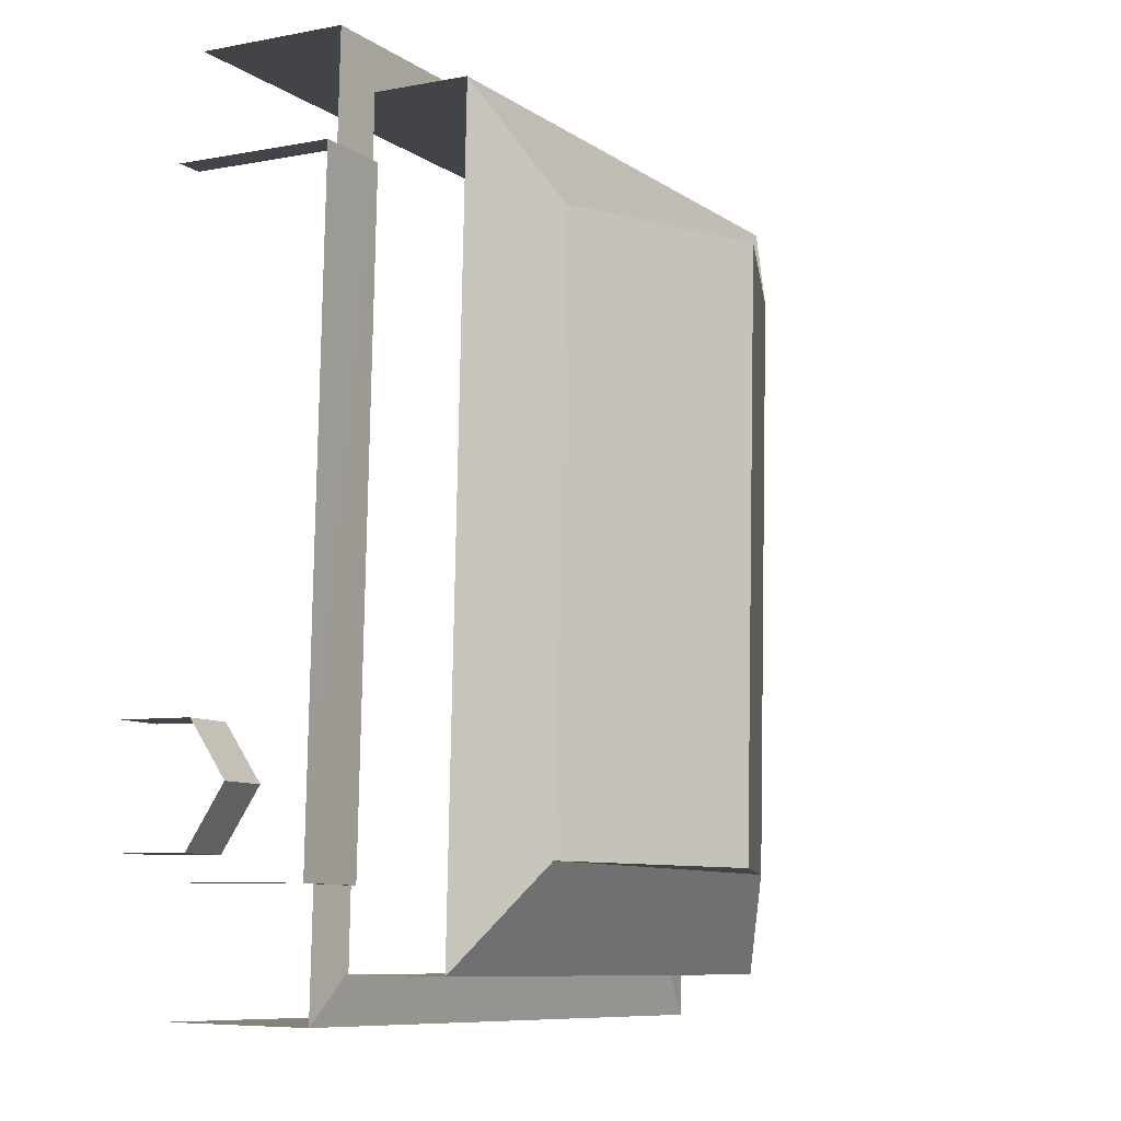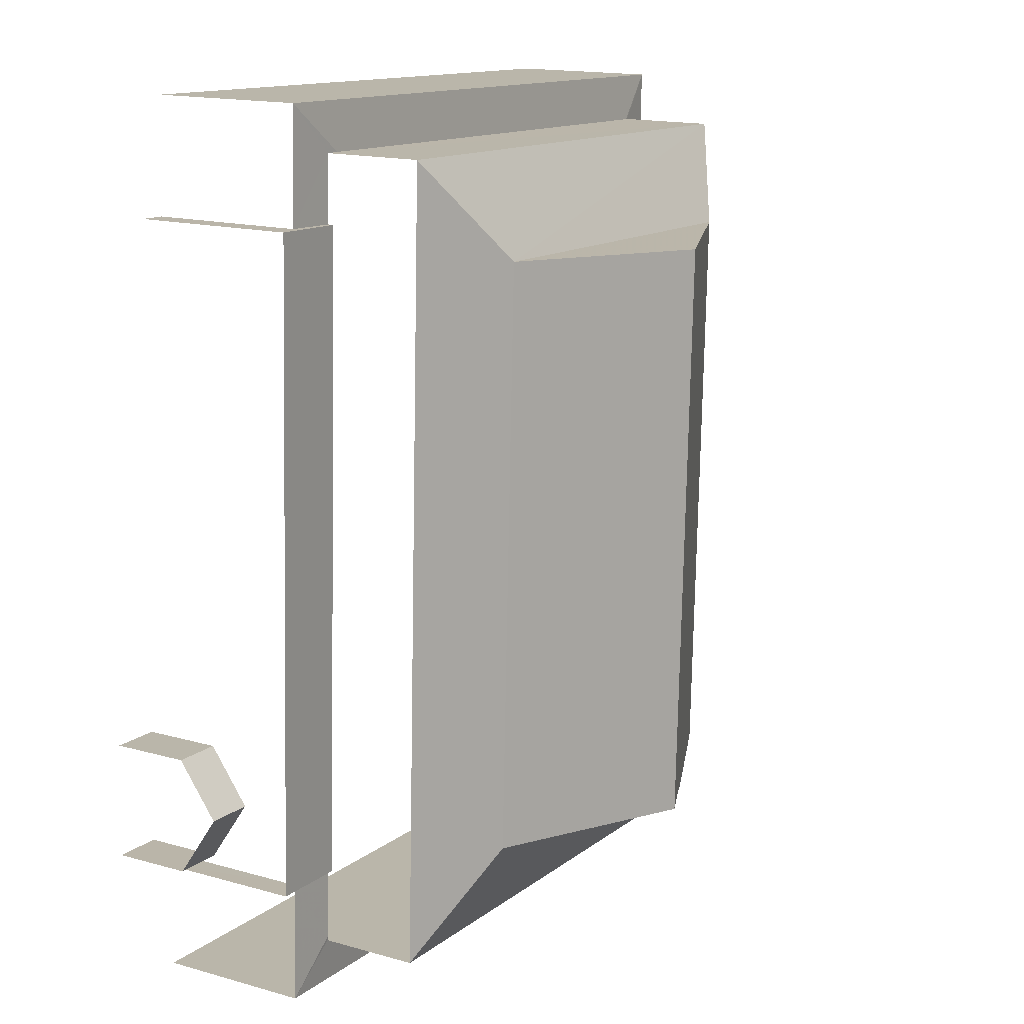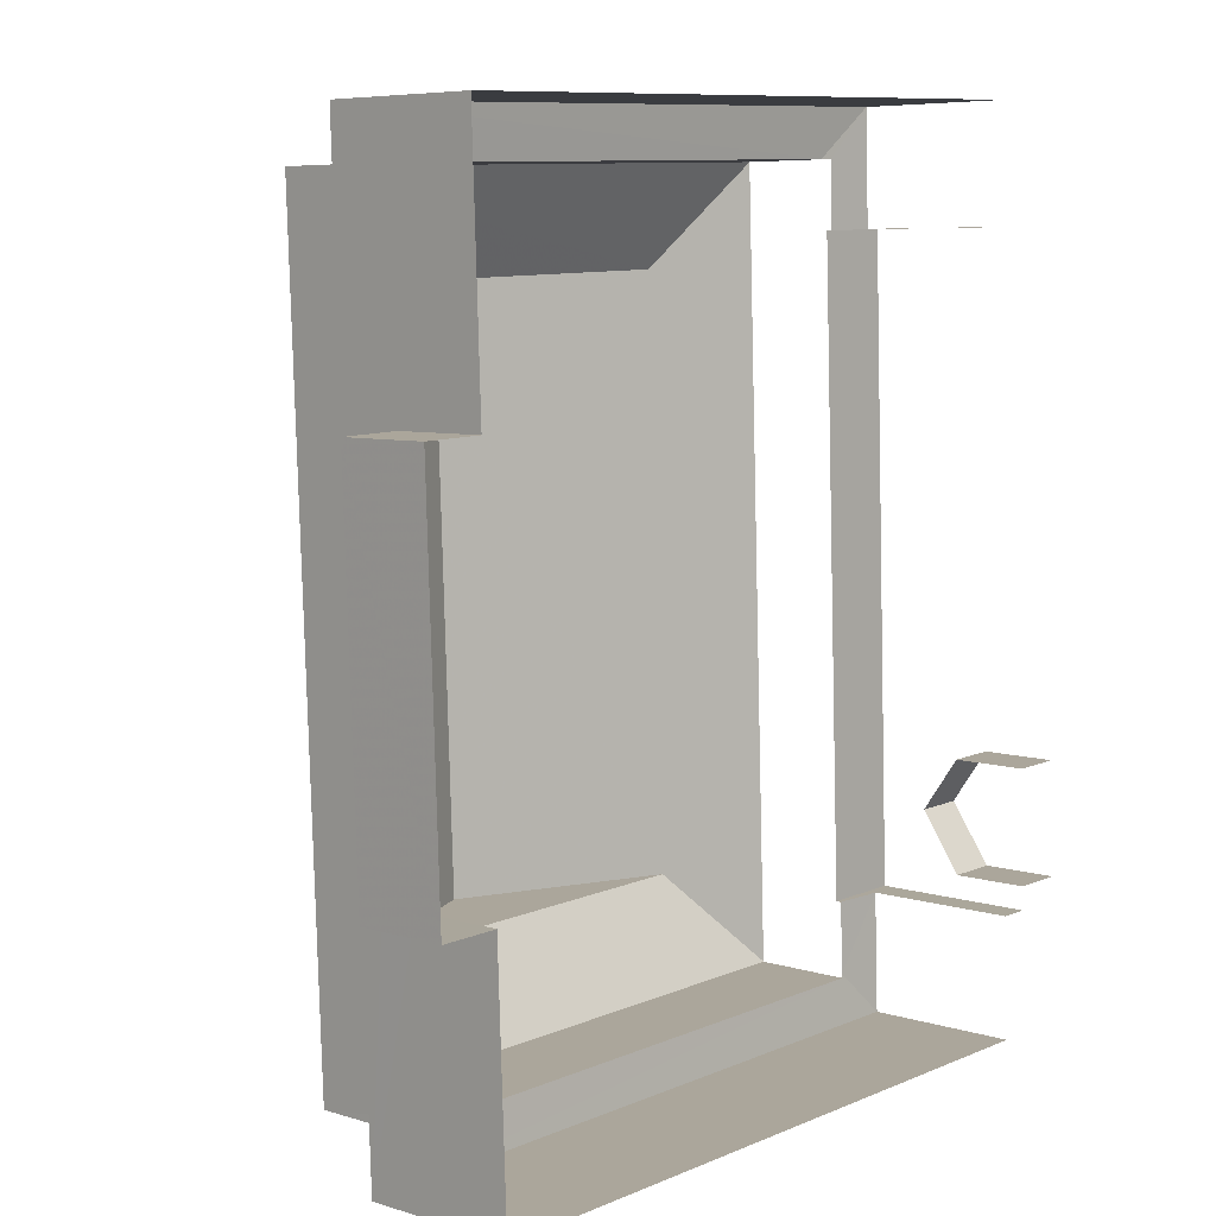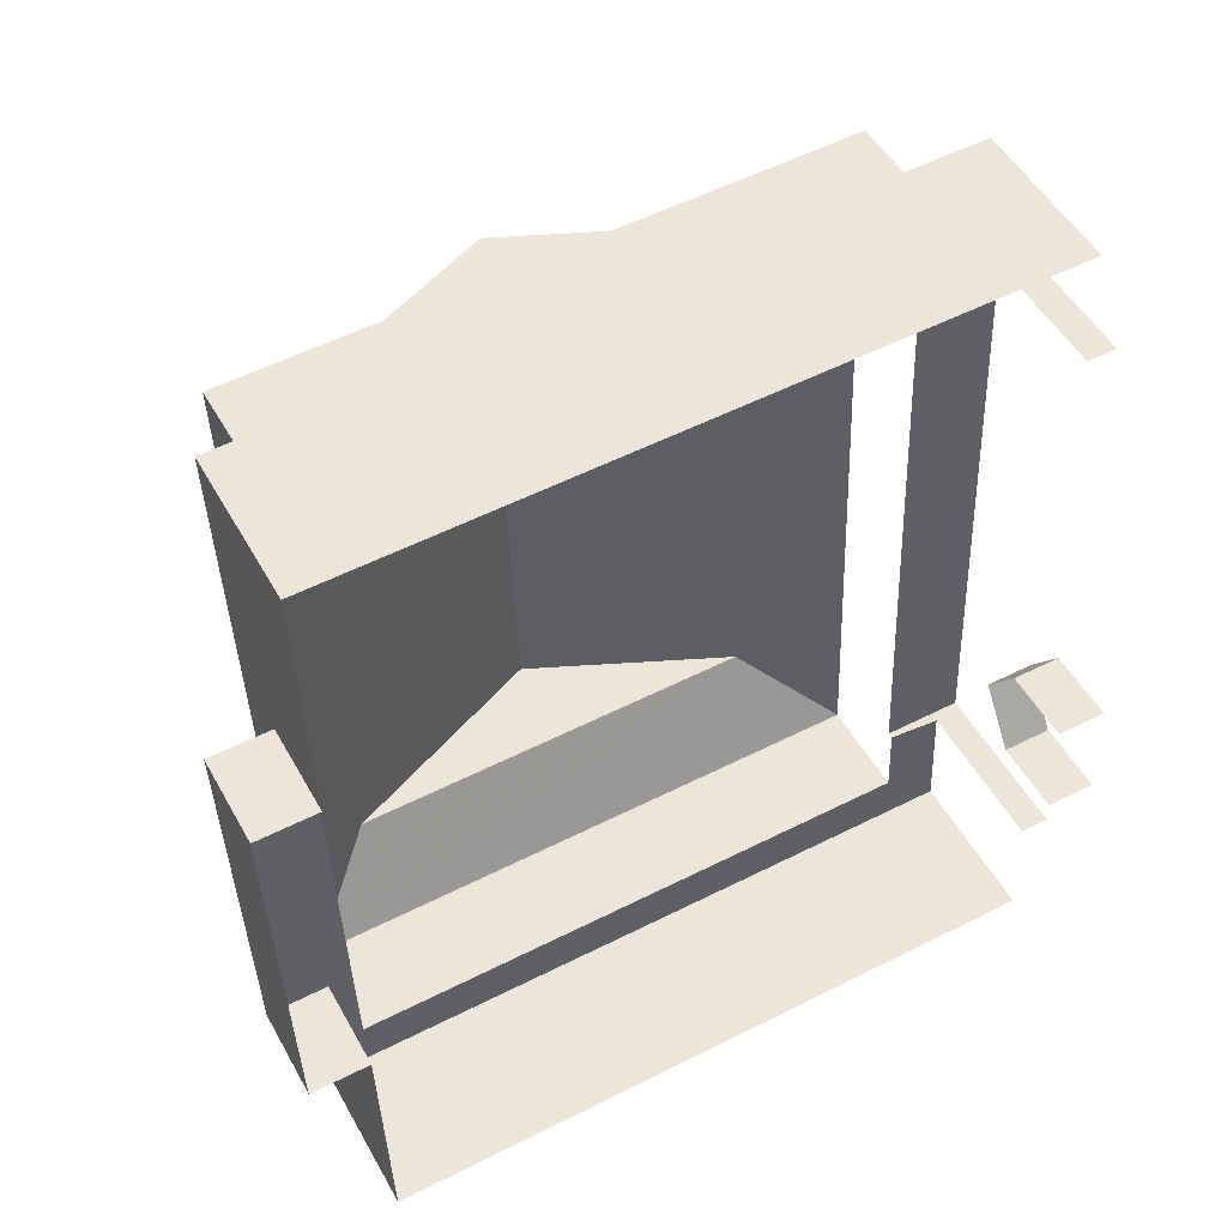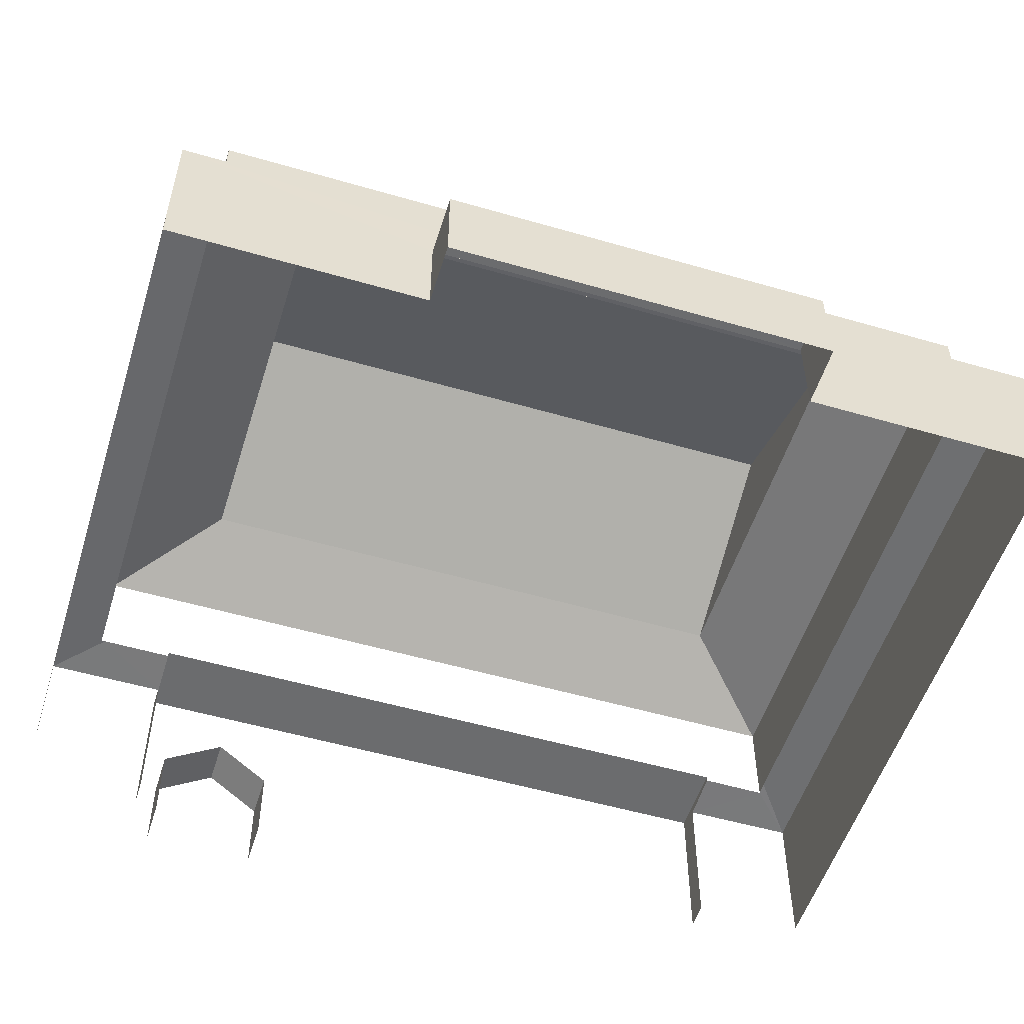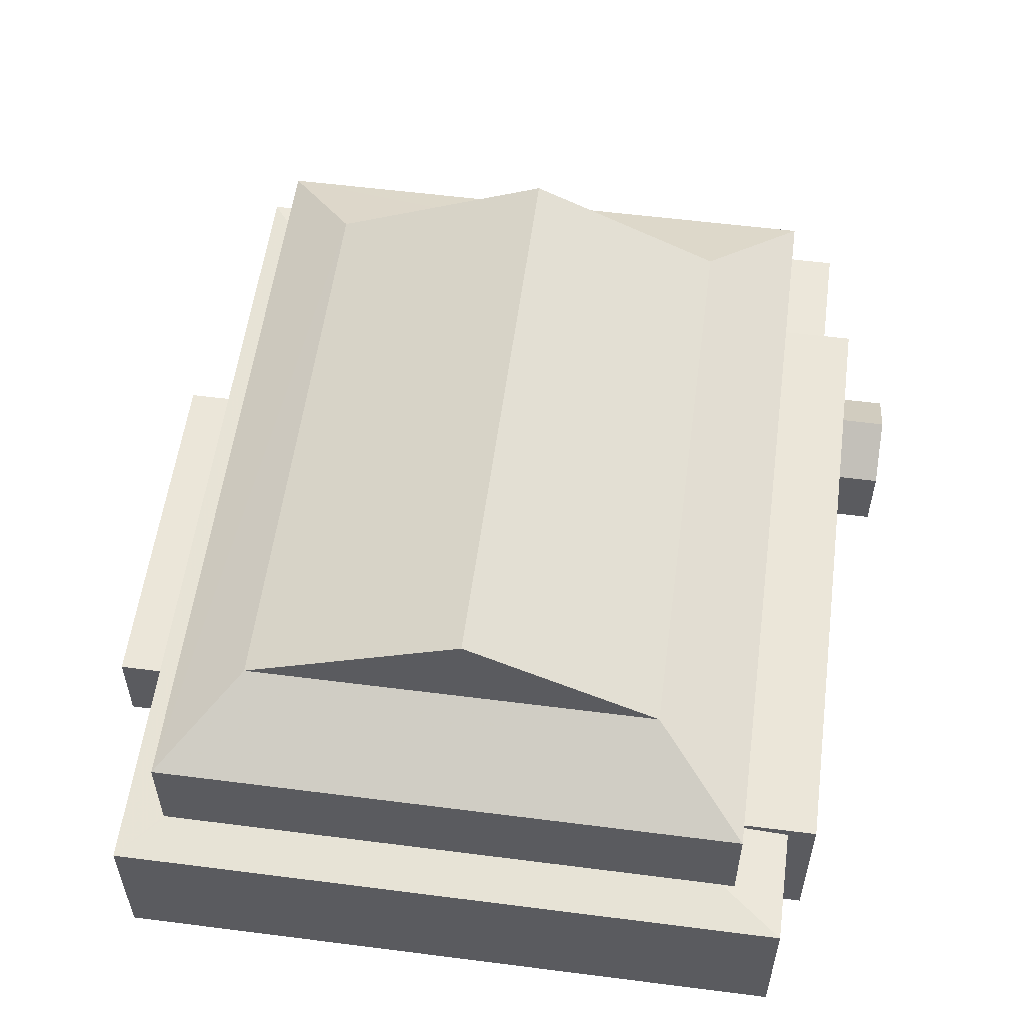
<metadata>
{"format":"obj","ext":"obj","renderer":"f3d","projection":"perspective","resolution":1024,"background":"white","views":[{"elev":-6.4,"azim":-59.9,"up":"+Y"},{"elev":15.5,"azim":-59.1,"up":"+Y"},{"elev":6.6,"azim":132.4,"up":"+Y"},{"elev":49.8,"azim":151.8,"up":"+Y"},{"elev":-53.5,"azim":70.6,"up":"+Z"},{"elev":56.2,"azim":-174.5,"up":"+Z"}]}
</metadata>
<code>
v -3.721e+05 -1.043e+05 31.42
v -3.721e+05 -1.043e+05 31.42
v -3.721e+05 -1.043e+05 31.42
v -3.721e+05 -1.043e+05 31.42
v -3.721e+05 -1.044e+05 31.42
v -3.721e+05 -1.043e+05 31.42
v -3.721e+05 -1.043e+05 31.42
v -3.721e+05 -1.044e+05 31.42
v -3.721e+05 -1.044e+05 31.42
v -3.721e+05 -1.044e+05 31.42
v -3.721e+05 -1.044e+05 31.42
v -3.721e+05 -1.044e+05 31.42
v -3.721e+05 -1.044e+05 31.42
v -3.721e+05 -1.044e+05 31.42
v -3.721e+05 -1.044e+05 31.42
v -3.721e+05 -1.044e+05 31.42
v -3.721e+05 -1.043e+05 45.67
v -3.721e+05 -1.043e+05 45.67
v -3.721e+05 -1.044e+05 45.67
v -3.721e+05 -1.044e+05 45.67
v -3.721e+05 -1.043e+05 53.8
v -3.721e+05 -1.044e+05 53.8
v -3.721e+05 -1.044e+05 58.09
v -3.721e+05 -1.043e+05 58.09
v -3.721e+05 -1.043e+05 44.84
v -3.721e+05 -1.043e+05 44.84
v -3.721e+05 -1.043e+05 45.28
v -3.721e+05 -1.043e+05 45.28
v -3.721e+05 -1.044e+05 44.84
v -3.721e+05 -1.044e+05 44.84
v -3.721e+05 -1.044e+05 45.19
v -3.721e+05 -1.044e+05 45.19
v -3.721e+05 -1.043e+05 66.2
v -3.721e+05 -1.044e+05 66.2
v -3.721e+05 -1.044e+05 38.04
v -3.721e+05 -1.044e+05 38.04
v -3.721e+05 -1.044e+05 41.45
v -3.721e+05 -1.044e+05 41.45
v -3.721e+05 -1.044e+05 58.09
v -3.721e+05 -1.043e+05 53.8
v -3.721e+05 -1.043e+05 58.09
v -3.721e+05 -1.044e+05 53.8
v -3.721e+05 -1.044e+05 45.25
v -3.721e+05 -1.044e+05 44.84
v -3.721e+05 -1.043e+05 45.25
v -3.721e+05 -1.043e+05 44.84
v -3.721e+05 -1.043e+05 45.19
v -3.721e+05 -1.043e+05 45.19
v -3.721e+05 -1.043e+05 39.28
v -3.721e+05 -1.044e+05 39.28
v -3.721e+05 -1.043e+05 39.28
v -3.721e+05 -1.044e+05 39.28
v -3.721e+05 -1.044e+05 45.16
v -3.721e+05 -1.044e+05 45.16
v -3.721e+05 -1.044e+05 38.04
v -3.721e+05 -1.044e+05 38.04
f 1 2 3
f 4 1 5
f 6 7 8
f 1 3 6
f 9 10 5
f 11 6 8
f 12 13 11
f 14 13 12
f 15 16 13
f 16 9 5
f 1 6 5
f 5 6 11
f 13 5 11
f 13 16 5
f 35 18 4
f 4 5 35
f 38 19 18
f 15 19 56
f 16 15 56
f 56 19 38
f 38 18 35
f 36 10 55
f 36 55 37
f 10 9 55
f 1 26 2
f 1 46 26
f 13 14 30
f 29 13 30
f 54 22 31
f 17 47 48
f 47 17 21
f 22 21 20
f 32 31 20
f 20 21 17
f 31 22 20
f 17 18 19
f 20 17 19
f 21 22 23
f 24 21 23
f 25 26 27
f 28 25 27
f 29 30 31
f 32 29 31
f 33 23 34
f 33 24 23
f 35 36 37
f 38 35 37
f 39 40 41
f 39 42 40
f 23 42 39
f 23 22 42
f 43 44 25
f 25 28 45
f 43 25 45
f 26 46 47
f 46 48 47
f 27 26 47
f 49 50 51
f 49 52 50
f 43 53 44
f 30 44 54
f 31 30 54
f 54 44 53
f 40 21 24
f 41 40 24
f 38 37 55
f 56 38 55
f 34 41 33
f 34 39 41
f 25 3 2
f 26 25 2
f 15 29 19
f 19 29 20
f 15 13 29
f 20 29 32
f 44 14 12
f 44 30 14
f 27 21 40
f 40 45 28
f 27 47 21
f 27 40 28
f 42 43 40
f 40 43 45
f 53 43 42
f 11 8 50
f 52 11 50
f 6 51 7
f 6 49 51
f 16 55 9
f 16 56 55
f 5 10 36
f 35 5 36
f 52 12 11
f 12 52 44
f 6 3 49
f 25 44 49
f 3 25 49
f 49 44 52
f 51 8 7
f 51 50 8
f 33 41 24
f 42 22 54
f 53 42 54
f 1 4 46
f 4 18 46
f 46 17 48
f 46 18 17
f 34 23 39

</code>
